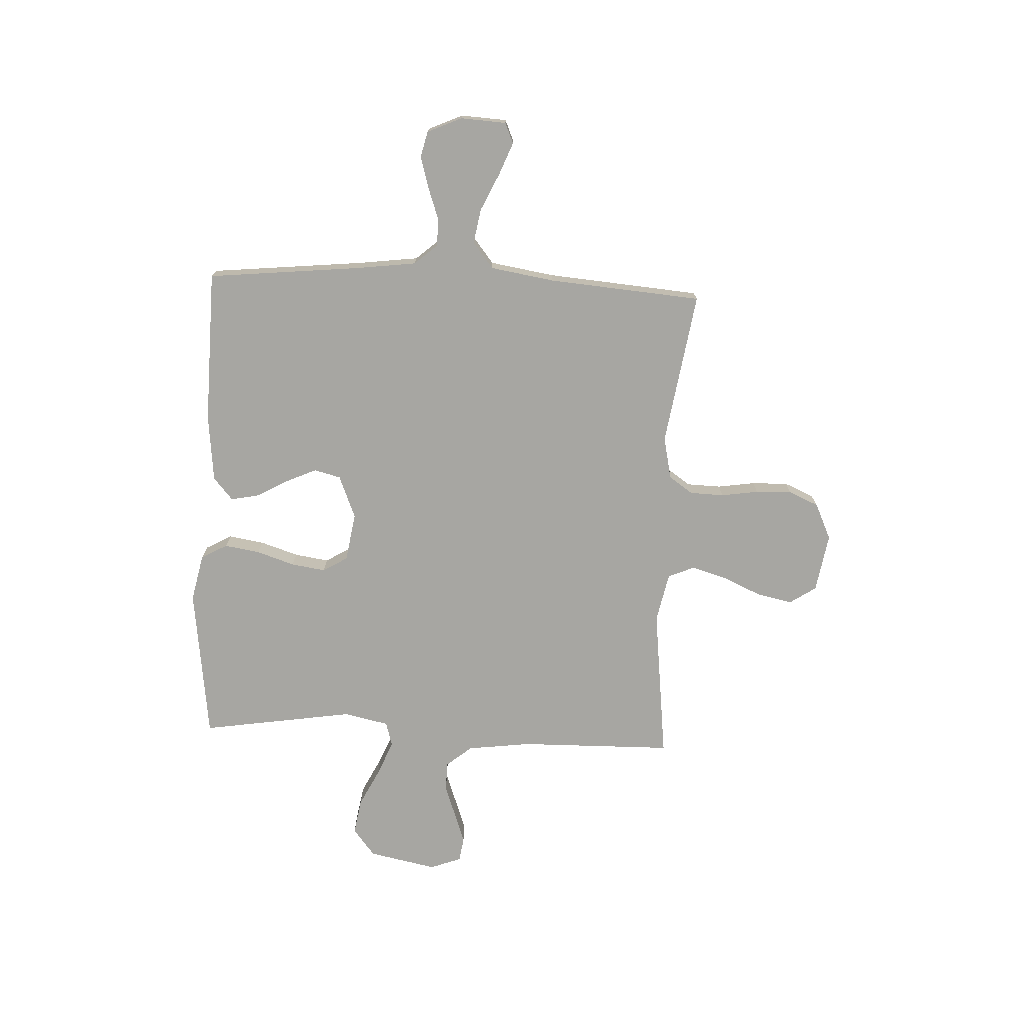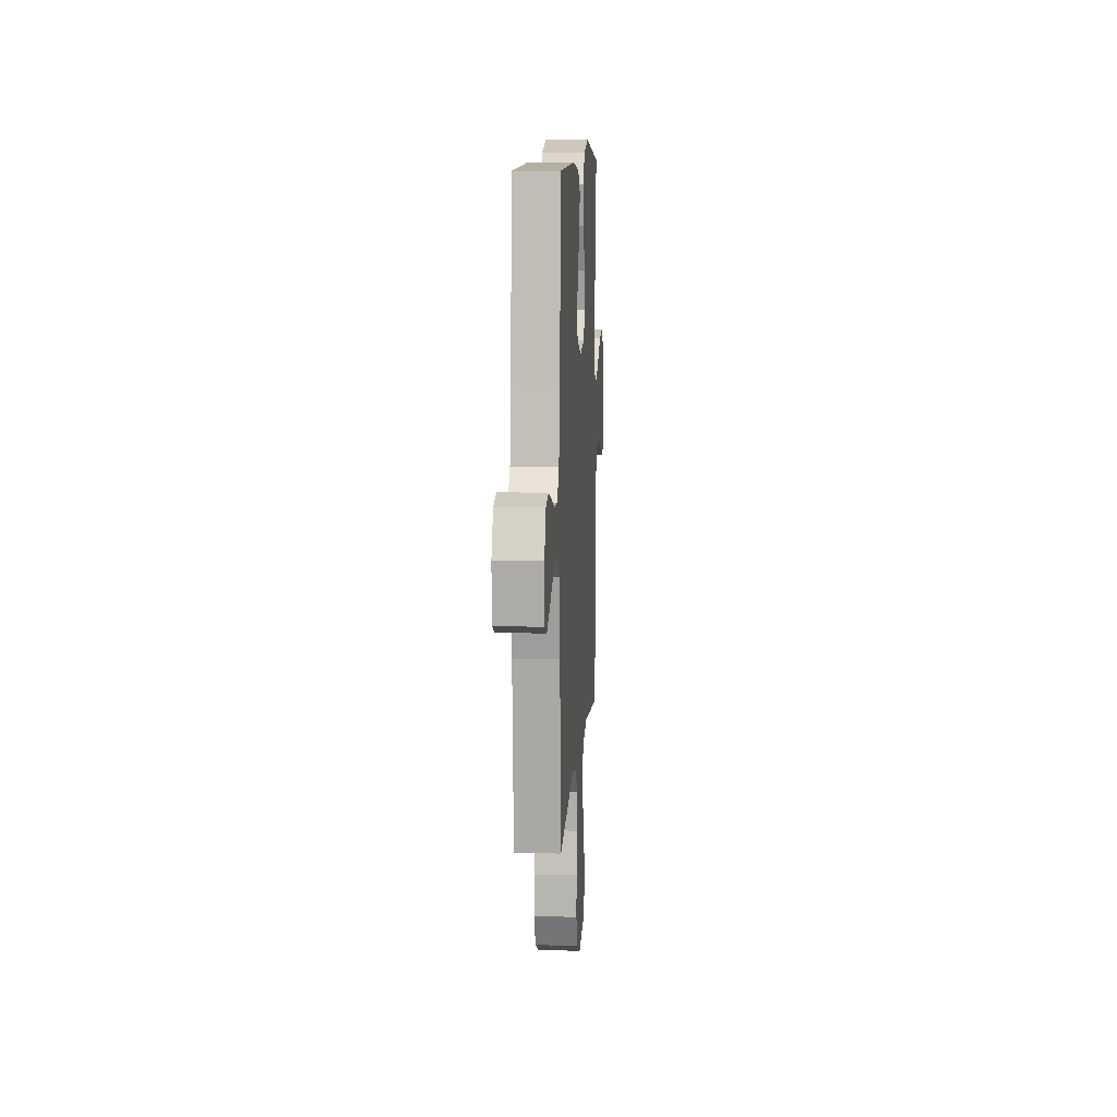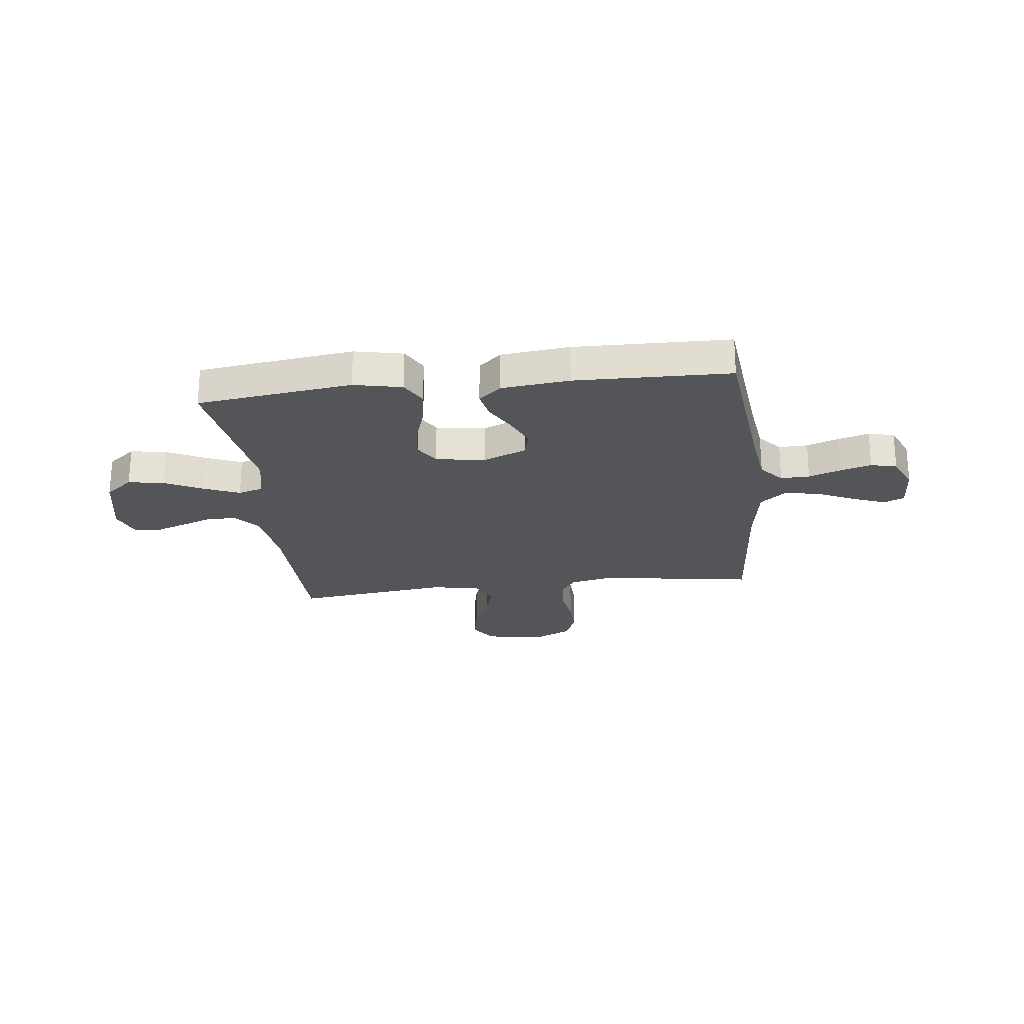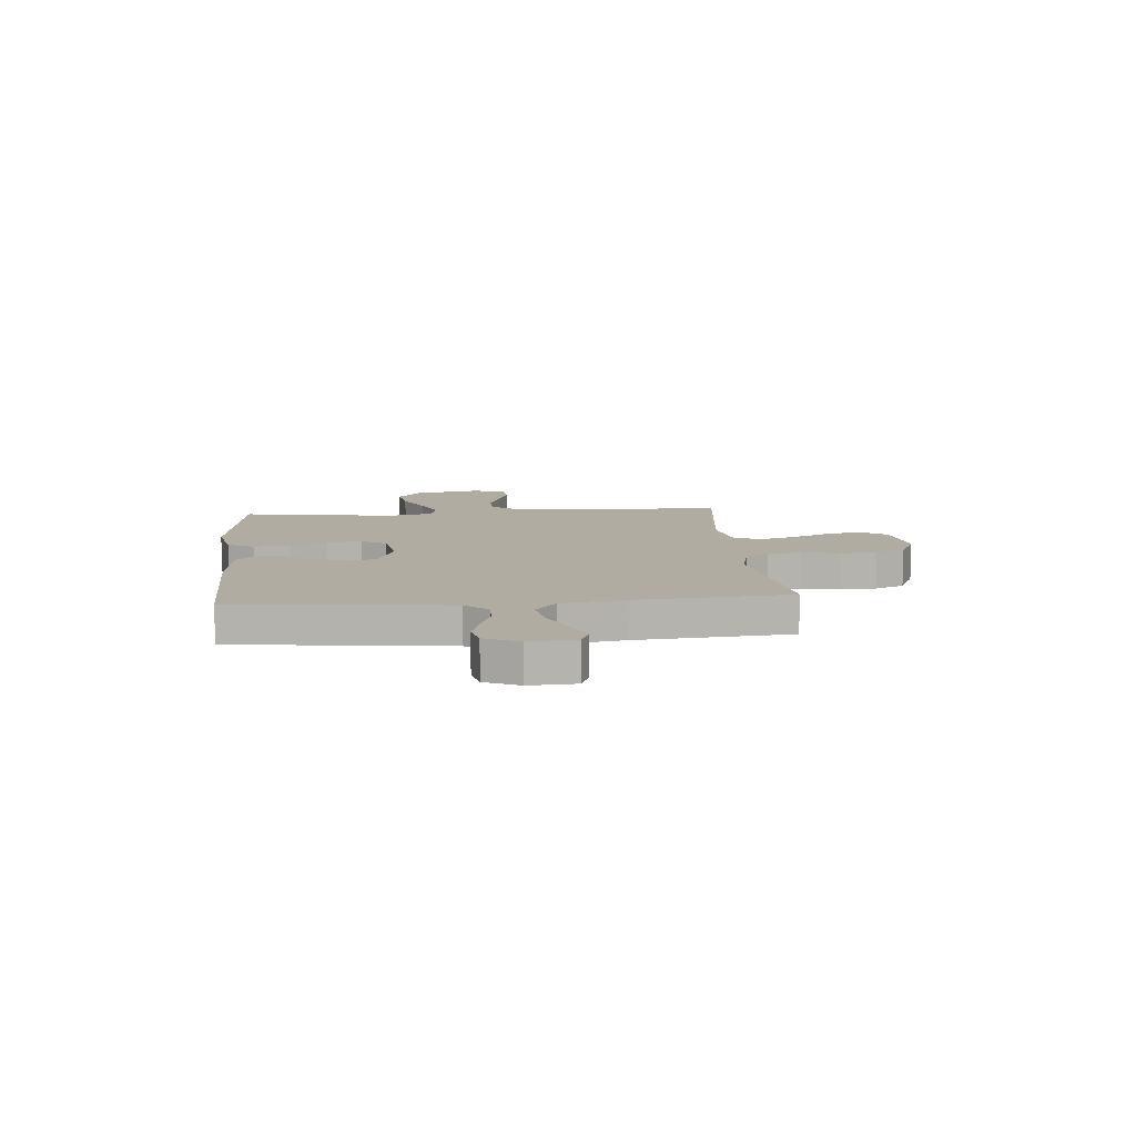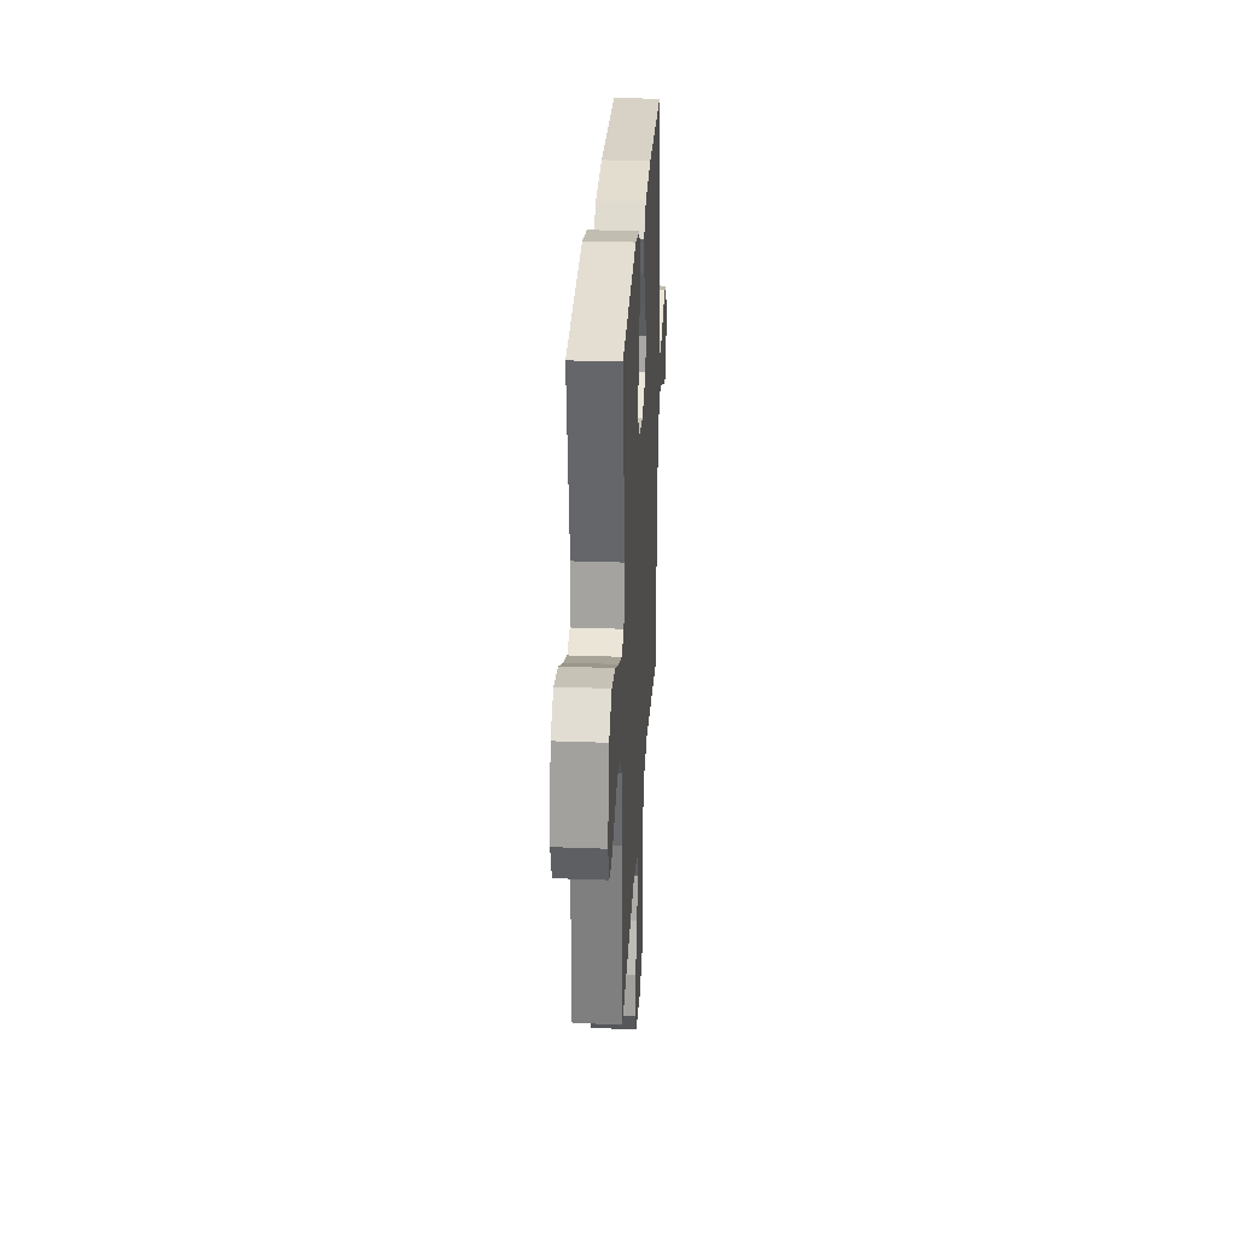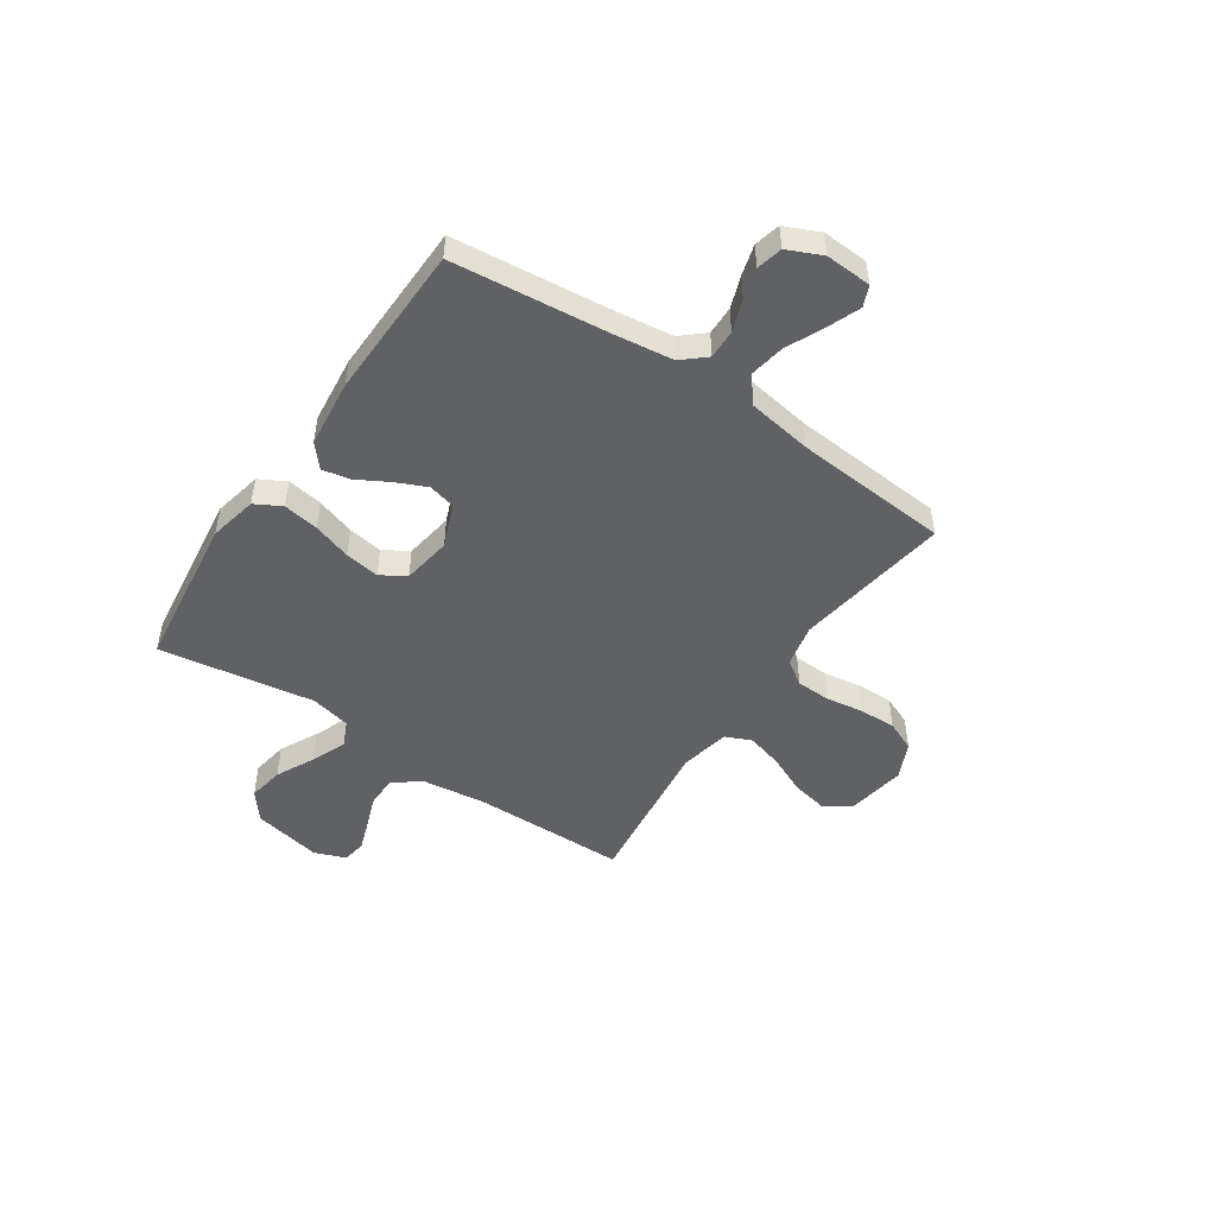
<metadata>
{"format":"obj","ext":"obj","renderer":"f3d","projection":"perspective","resolution":1024,"background":"white","views":[{"elev":-74.0,"azim":87.3,"up":"+Y"},{"elev":9.9,"azim":93.7,"up":"+Z"},{"elev":-24.1,"azim":6.8,"up":"+Y"},{"elev":10.2,"azim":85.0,"up":"+Y"},{"elev":28.9,"azim":-86.7,"up":"+Z"},{"elev":-49.1,"azim":56.0,"up":"+Y"}]}
</metadata>
<code>
v -0.5 0.07 0.5
v -0.2 0.07 0.538
v -0.107 0.07 0.518
v -0.079 0.07 0.467
v -0.09 0.07 0.398
v -0.114 0.07 0.324
v -0.124 0.07 0.257
v -0.095 0.07 0.209
v 0 0.07 0.194
v 0.084 0.07 0.228
v 0.097 0.07 0.28
v 0.07 0.07 0.34
v 0.036 0.07 0.401
v 0.025 0.07 0.455
v 0.069 0.07 0.493
v 0.2 0.07 0.507
v 0.5 0.07 0.5
v 0.531 0.07 0.2
v 0.546 0.07 0.084
v 0.585 0.07 0.039
v 0.641 0.07 0.04
v 0.703 0.07 0.062
v 0.763 0.07 0.079
v 0.813 0.07 0.067
v 0.843 0.07 0
v 0.838 0.07 -0.089
v 0.798 0.07 -0.106
v 0.735 0.07 -0.081
v 0.662 0.07 -0.047
v 0.594 0.07 -0.035
v 0.544 0.07 -0.075
v 0.524 0.07 -0.2
v 0.5 0.07 -0.5
v 0.2 0.07 -0.454
v 0.117 0.07 -0.472
v 0.085 0.07 -0.519
v 0.083 0.07 -0.585
v 0.094 0.07 -0.658
v 0.096 0.07 -0.729
v 0.071 0.07 -0.787
v 0 0.07 -0.82
v -0.115 0.07 -0.801
v -0.149 0.07 -0.75
v -0.135 0.07 -0.681
v -0.101 0.07 -0.605
v -0.081 0.07 -0.535
v -0.103 0.07 -0.484
v -0.2 0.07 -0.464
v -0.5 0.07 -0.5
v -0.505 0.07 -0.2
v -0.521 0.07 -0.075
v -0.562 0.07 -0.025
v -0.62 0.07 -0.024
v -0.683 0.07 -0.047
v -0.743 0.07 -0.068
v -0.79 0.07 -0.061
v -0.813 0.07 0
v -0.786 0.07 0.133
v -0.732 0.07 0.176
v -0.662 0.07 0.164
v -0.588 0.07 0.127
v -0.52 0.07 0.099
v -0.472 0.07 0.113
v -0.453 0.07 0.2
v -0.5 0 0.5
v -0.2 0 0.538
v -0.107 0 0.518
v -0.079 0 0.467
v -0.09 0 0.398
v -0.114 0 0.324
v -0.124 0 0.257
v -0.095 0 0.209
v 0 0 0.194
v 0.084 0 0.228
v 0.097 0 0.28
v 0.07 0 0.34
v 0.036 0 0.401
v 0.025 0 0.455
v 0.069 0 0.493
v 0.2 0 0.507
v 0.5 0 0.5
v 0.531 0 0.2
v 0.546 0 0.084
v 0.585 0 0.039
v 0.641 0 0.04
v 0.703 0 0.062
v 0.763 0 0.079
v 0.813 0 0.067
v 0.843 0 0
v 0.838 0 -0.089
v 0.798 0 -0.106
v 0.735 0 -0.081
v 0.662 0 -0.047
v 0.594 0 -0.035
v 0.544 0 -0.075
v 0.524 0 -0.2
v 0.5 0 -0.5
v 0.2 0 -0.454
v 0.117 0 -0.472
v 0.085 0 -0.519
v 0.083 0 -0.585
v 0.094 0 -0.658
v 0.096 0 -0.729
v 0.071 0 -0.787
v 0 0 -0.82
v -0.115 0 -0.801
v -0.149 0 -0.75
v -0.135 0 -0.681
v -0.101 0 -0.605
v -0.081 0 -0.535
v -0.103 0 -0.484
v -0.2 0 -0.464
v -0.5 0 -0.5
v -0.505 0 -0.2
v -0.521 0 -0.075
v -0.562 0 -0.025
v -0.62 0 -0.024
v -0.683 0 -0.047
v -0.743 0 -0.068
v -0.79 0 -0.061
v -0.813 0 0
v -0.786 0 0.133
v -0.732 0 0.176
v -0.662 0 0.164
v -0.588 0 0.127
v -0.52 0 0.099
v -0.472 0 0.113
v -0.453 0 0.2
f 59 60 61
f 58 59 61
f 57 58 61
f 56 57 61
f 55 56 61
f 54 55 61
f 53 54 61
f 52 53 61 62
f 51 52 62 63
f 48 49 50
f 50 51 63
f 48 50 63
f 47 48 63
f 43 44 45
f 42 43 45
f 41 42 45
f 40 41 45
f 39 40 45
f 38 39 45
f 37 38 45
f 36 37 45 46
f 35 36 46 47
f 32 33 34
f 47 63 64
f 35 47 64
f 34 35 64
f 32 34 64
f 31 32 64
f 27 28 29
f 26 27 29
f 25 26 29
f 24 25 29
f 23 24 29
f 22 23 29
f 21 22 29
f 20 21 29 30
f 16 17 18
f 15 16 18
f 14 15 18
f 13 14 18
f 12 13 18
f 11 12 18 19
f 20 30 31
f 19 20 31
f 11 19 31
f 10 11 31
f 4 5 6
f 3 4 6
f 2 3 6
f 1 2 6
f 64 1 6
f 64 6 7
f 9 10 31
f 8 9 31 64
f 7 8 64
f 125 124 123
f 125 123 122
f 125 122 121
f 125 121 120
f 125 120 119
f 125 119 118
f 125 118 117
f 126 125 117 116
f 127 126 116 115
f 114 113 112
f 127 115 114
f 127 114 112
f 127 112 111
f 109 108 107
f 109 107 106
f 109 106 105
f 109 105 104
f 109 104 103
f 109 103 102
f 109 102 101
f 110 109 101 100
f 111 110 100 99
f 98 97 96
f 128 127 111
f 128 111 99
f 128 99 98
f 128 98 96
f 128 96 95
f 93 92 91
f 93 91 90
f 93 90 89
f 93 89 88
f 93 88 87
f 93 87 86
f 93 86 85
f 94 93 85 84
f 82 81 80
f 82 80 79
f 82 79 78
f 82 78 77
f 82 77 76
f 83 82 76 75
f 95 94 84
f 95 84 83
f 95 83 75
f 95 75 74
f 70 69 68
f 70 68 67
f 70 67 66
f 70 66 65
f 70 65 128
f 71 70 128
f 95 74 73
f 128 95 73 72
f 128 72 71
f 1 65 66 2
f 2 66 67 3
f 3 67 68 4
f 4 68 69 5
f 5 69 70 6
f 6 70 71 7
f 7 71 72 8
f 8 72 73 9
f 9 73 74 10
f 10 74 75 11
f 11 75 76 12
f 12 76 77 13
f 13 77 78 14
f 14 78 79 15
f 15 79 80 16
f 16 80 81 17
f 17 81 82 18
f 18 82 83 19
f 19 83 84 20
f 20 84 85 21
f 21 85 86 22
f 22 86 87 23
f 23 87 88 24
f 24 88 89 25
f 25 89 90 26
f 26 90 91 27
f 27 91 92 28
f 28 92 93 29
f 29 93 94 30
f 30 94 95 31
f 31 95 96 32
f 32 96 97 33
f 33 97 98 34
f 34 98 99 35
f 35 99 100 36
f 36 100 101 37
f 37 101 102 38
f 38 102 103 39
f 39 103 104 40
f 40 104 105 41
f 41 105 106 42
f 42 106 107 43
f 43 107 108 44
f 44 108 109 45
f 45 109 110 46
f 46 110 111 47
f 47 111 112 48
f 48 112 113 49
f 49 113 114 50
f 50 114 115 51
f 51 115 116 52
f 52 116 117 53
f 53 117 118 54
f 54 118 119 55
f 55 119 120 56
f 56 120 121 57
f 57 121 122 58
f 58 122 123 59
f 59 123 124 60
f 60 124 125 61
f 61 125 126 62
f 62 126 127 63
f 63 127 128 64
f 64 128 65 1

</code>
